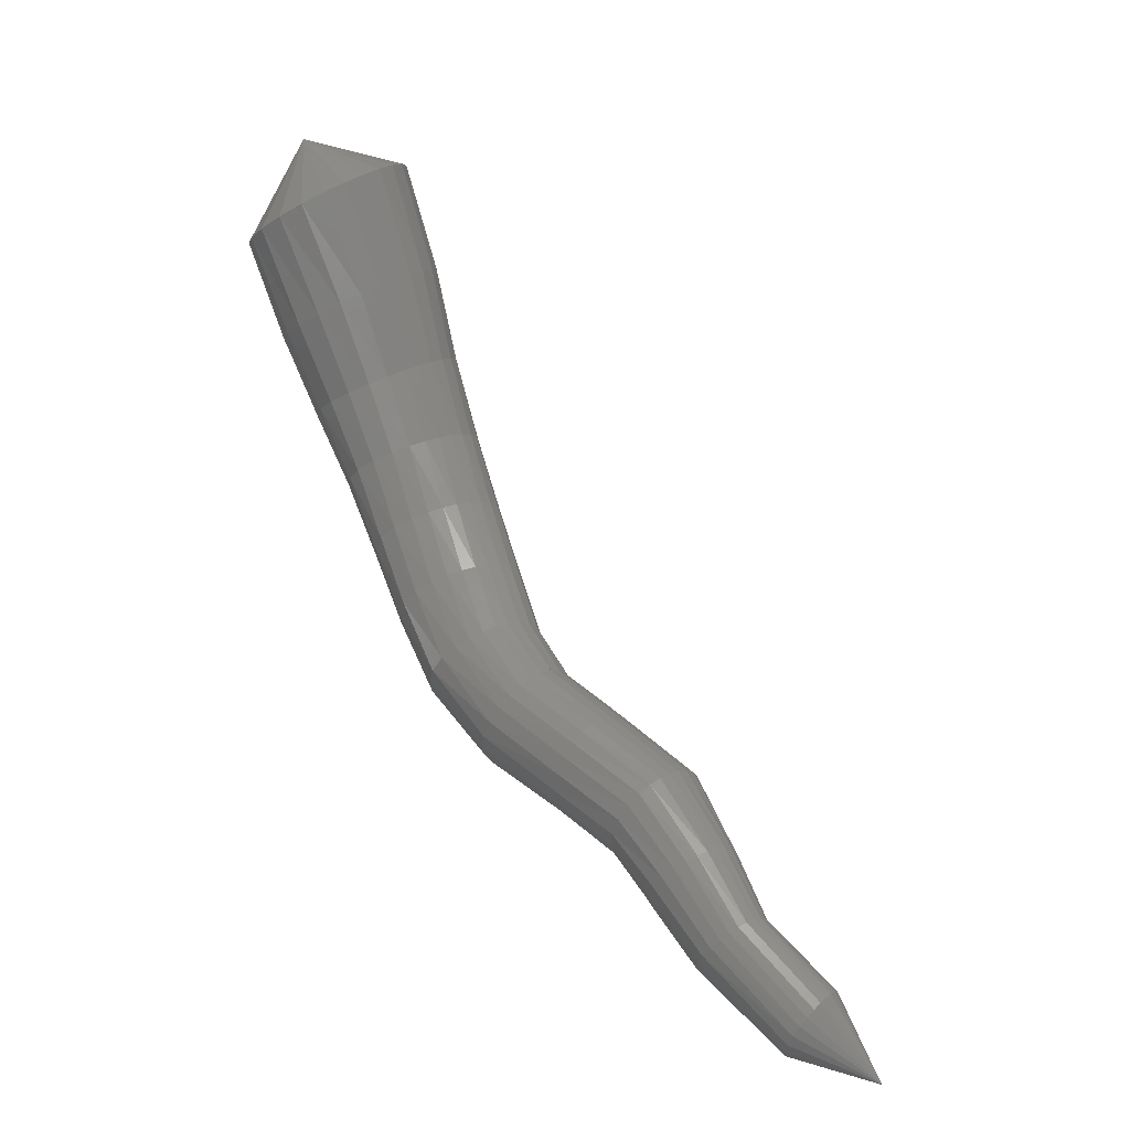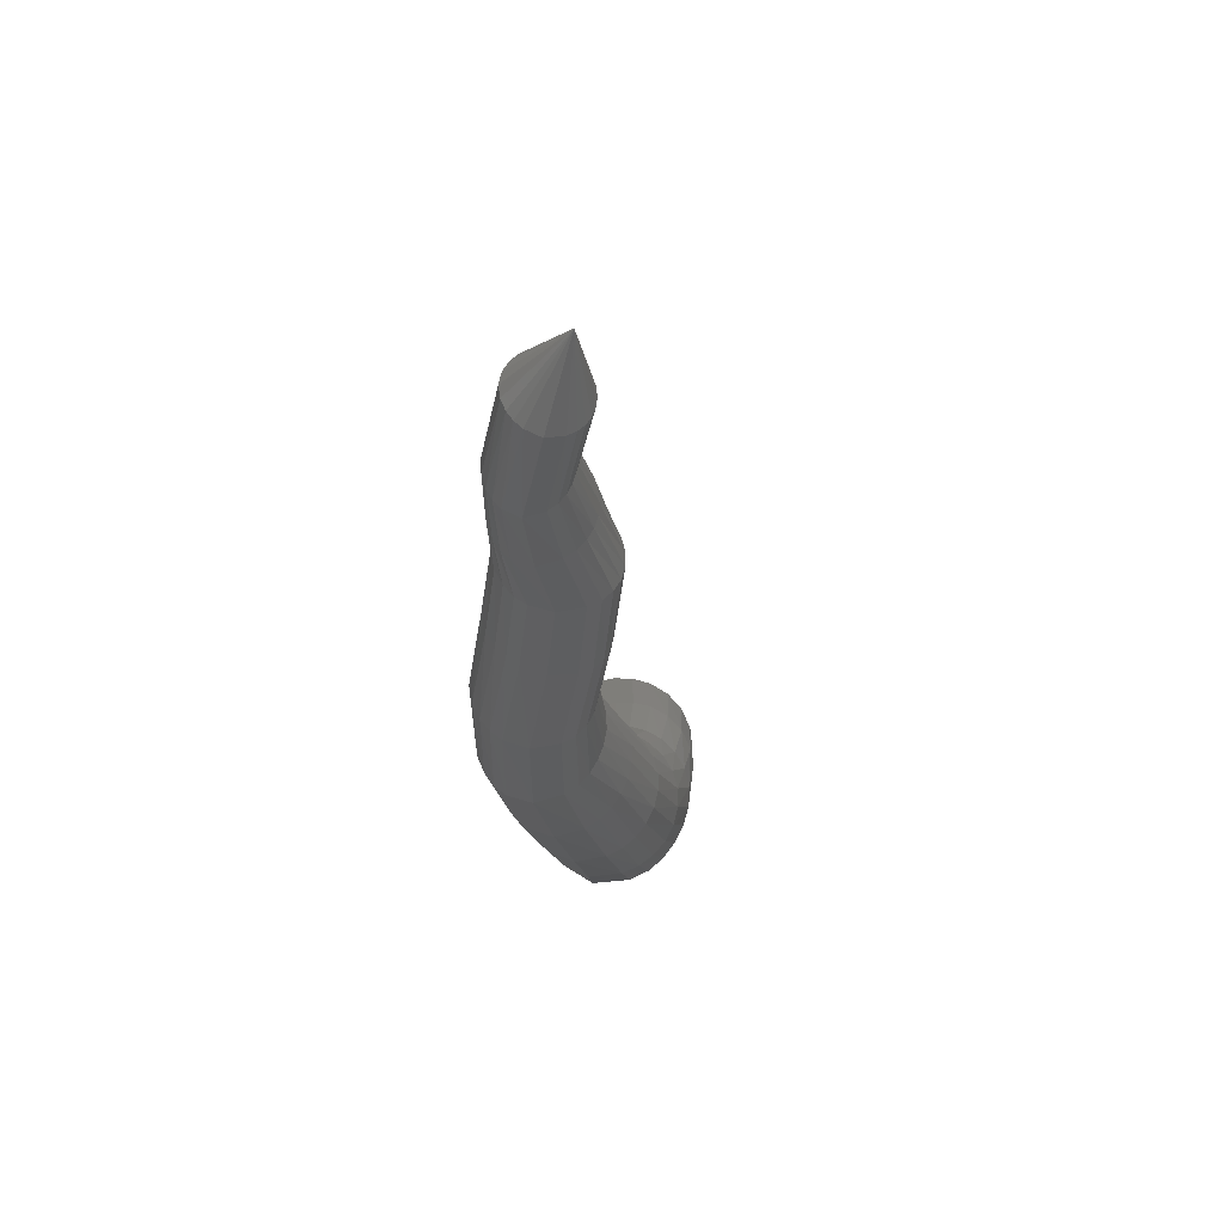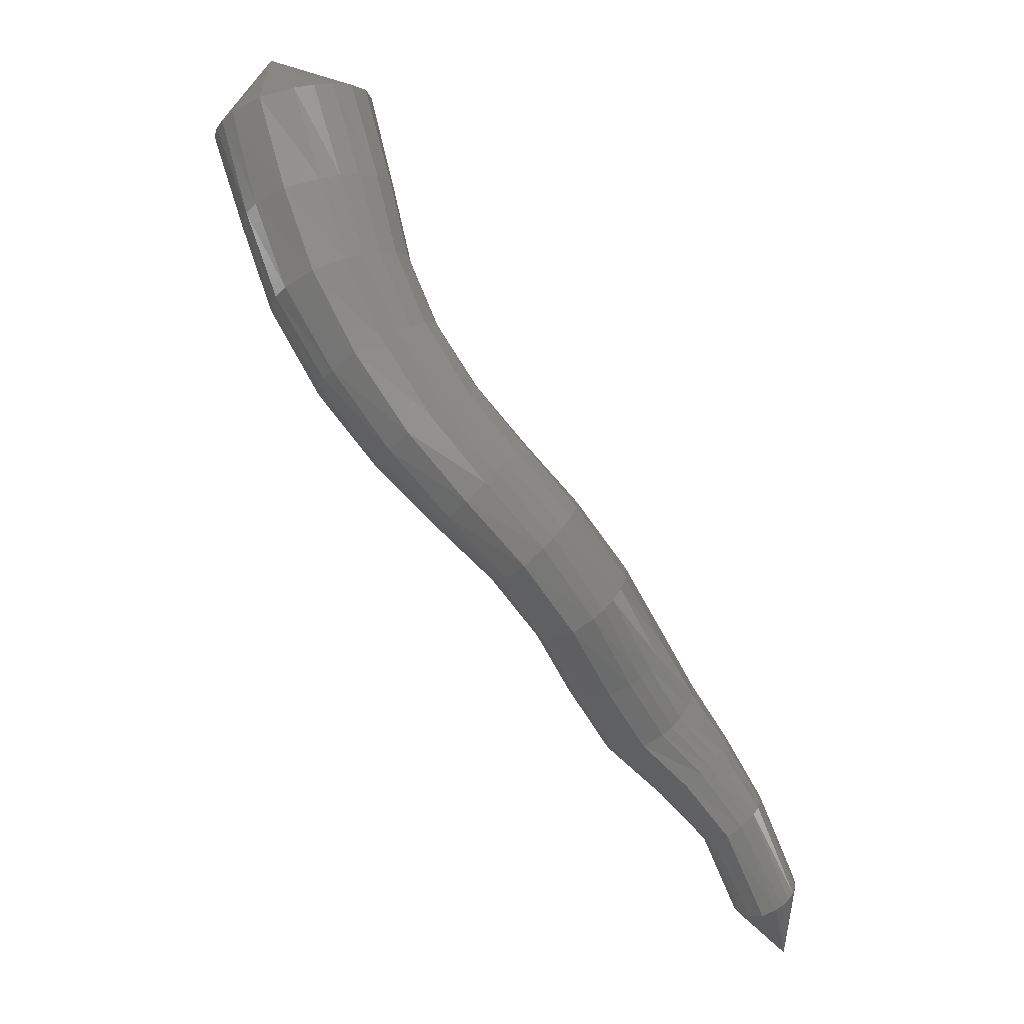
<metadata>
{"format":"stl","ext":"stl","renderer":"f3d","projection":"perspective","resolution":1024,"background":"white","views":[{"elev":28.9,"azim":-148.0,"up":"+Z"},{"elev":-52.0,"azim":-109.7,"up":"+Z"},{"elev":-43.3,"azim":105.3,"up":"+Z"}]}
</metadata>
<code>
# stl→obj: 302 verts, 644 faces
v 3.65 -64.96 175.1
v 4.295 -64.77 173
v 4.071 -65.38 173.1
v 3.451 -64.48 171.4
v 3.181 -65.12 171.5
v 2.566 -64.18 170.1
v 2.296 -64.78 170.1
v 1.449 -63.71 169
v 1.171 -64.22 169
v 0.2894 -63.07 168
v -0.009056 -63.52 168
v -0.833 -62.35 167.2
v -1.148 -62.75 167.2
v -1.993 -61.62 166.5
v -2.274 -62.03 166.6
v -3.416 -61.1 166
v -3.592 -61.54 166.1
v -5.033 -60.82 165.8
v -5.13 -61.27 165.9
v -6.353 -60.5 165.5
v -6.521 -60.91 165.6
v -7.28 -59.9 165.2
v -7.506 -60.23 165.2
v -8.351 -59.38 164.7
v -8.52 -59.66 164.7
v -10.1 -59.09 164
v -10.18 -59.37 164
v -11.68 -58.95 164.1
v 3.867 -65.66 173.2
v 2.94 -65.39 171.6
v 2.062 -65.05 170.2
v 0.9606 -64.46 169
v -0.2096 -63.73 168
v -1.343 -62.93 167.3
v -2.441 -62.21 166.7
v -3.697 -61.73 166.3
v -5.189 -61.48 166
v -6.622 -61.11 165.8
v -7.643 -60.38 165.3
v -8.628 -59.78 164.8
v -10.23 -59.5 164.1
v 3.631 -65.87 173.4
v 2.675 -65.57 171.7
v 1.804 -65.23 170.3
v 0.7356 -64.64 169.1
v -0.4126 -63.88 168.2
v -1.53 -63.07 167.4
v -2.596 -62.33 166.8
v -3.794 -61.86 166.5
v -5.246 -61.62 166.2
v -6.716 -61.24 165.9
v -7.768 -60.48 165.4
v -8.728 -59.86 164.9
v -10.28 -59.59 164.3
v 3.356 -66.04 173.5
v 2.388 -65.7 171.9
v 1.526 -65.35 170.5
v 0.4938 -64.76 169.3
v -0.6231 -64 168.3
v -1.715 -63.16 167.6
v -2.745 -62.41 167
v -3.886 -61.94 166.7
v -5.3 -61.71 166.4
v -6.805 -61.33 166.1
v -7.885 -60.54 165.6
v -8.823 -59.91 165.1
v -10.34 -59.65 164.4
v 3.05 -66.14 173.8
v 2.091 -65.77 172.1
v 1.241 -65.41 170.7
v 0.2473 -64.83 169.5
v -0.8319 -64.06 168.5
v -1.893 -63.21 167.8
v -2.884 -62.45 167.2
v -3.969 -61.97 166.9
v -5.348 -61.73 166.7
v -6.883 -61.36 166.3
v -7.989 -60.57 165.7
v -8.91 -59.93 165.2
v -10.4 -59.69 164.5
v 2.724 -66.17 174
v 1.788 -65.79 172.3
v 0.9631 -65.41 170.9
v 0.01041 -64.82 169.7
v -1.028 -64.06 168.7
v -2.057 -63.22 168
v -3.008 -62.46 167.5
v -4.042 -61.96 167.1
v -5.389 -61.71 166.9
v -6.948 -61.34 166.5
v -8.079 -60.55 165.9
v -8.989 -59.92 165.3
v -10.46 -59.68 164.7
v 2.4 -66.12 174.3
v 1.488 -65.73 172.6
v 0.7038 -65.32 171.1
v -0.2009 -64.74 169.9
v -1.196 -64 169
v -2.195 -63.18 168.2
v -3.112 -62.42 167.7
v -4.1 -61.9 167.4
v -5.421 -61.63 167.1
v -6.997 -61.27 166.8
v -8.154 -60.51 166.1
v -9.059 -59.88 165.5
v -10.51 -59.64 164.8
v 2.109 -65.96 174.5
v 1.215 -65.59 172.8
v 0.4831 -65.16 171.3
v -0.3691 -64.59 170.1
v -1.32 -63.87 169.2
v -2.291 -63.07 168.5
v -3.181 -62.32 168
v -4.139 -61.79 167.6
v -5.441 -61.5 167.4
v -7.027 -61.16 167
v -8.209 -60.42 166.3
v -9.117 -59.81 165.6
v -10.55 -59.56 165
v 1.883 -65.71 174.7
v 1.007 -65.34 173
v 0.3239 -64.92 171.5
v -0.4784 -64.38 170.3
v -1.383 -63.68 169.4
v -2.326 -62.91 168.7
v -3.2 -62.16 168.2
v -4.15 -61.63 167.8
v -5.446 -61.34 167.5
v -7.032 -61 167.2
v -8.238 -60.3 166.4
v -9.158 -59.71 165.8
v -10.59 -59.45 165.1
v 1.741 -65.38 174.9
v 0.8831 -65.02 173.1
v 0.2373 -64.63 171.6
v -0.5234 -64.12 170.5
v -1.383 -63.46 169.6
v -2.296 -62.7 168.9
v -3.167 -61.97 168.4
v -4.133 -61.43 168
v -5.437 -61.14 167.7
v -7.011 -60.81 167.3
v -8.236 -60.15 166.6
v -9.176 -59.59 165.9
v -10.61 -59.31 165.2
v 1.684 -65.01 175
v 0.8454 -64.68 173.2
v 0.2203 -64.34 171.7
v -0.5099 -63.86 170.6
v -1.33 -63.22 169.7
v -2.216 -62.49 169
v -3.092 -61.75 168.5
v -4.091 -61.21 168.1
v -5.416 -60.93 167.8
v -6.971 -60.61 167.4
v -8.203 -59.99 166.7
v -9.167 -59.45 166
v -10.61 -59.17 165.3
v 1.708 -64.65 175
v 0.883 -64.35 173.2
v 0.2637 -64.05 171.8
v -0.447 -63.61 170.7
v -1.238 -62.99 169.8
v -2.101 -62.28 169.1
v -2.988 -61.55 168.5
v -4.03 -61 168.1
v -5.386 -60.71 167.8
v -6.918 -60.41 167.4
v -8.14 -59.83 166.7
v -9.128 -59.31 166
v -10.6 -59.03 165.3
v 1.804 -64.3 175
v 0.9827 -64.04 173.2
v 0.3581 -63.79 171.8
v -0.3419 -63.37 170.7
v -1.112 -62.78 169.8
v -1.962 -62.09 169.1
v -2.864 -61.35 168.5
v -3.954 -60.79 168.1
v -5.347 -60.5 167.8
v -6.852 -60.21 167.4
v -8.053 -59.67 166.8
v -9.065 -59.17 166
v -10.57 -58.88 165.3
v 1.968 -63.96 174.9
v 1.135 -63.75 173.2
v 0.4985 -63.53 171.7
v -0.1972 -63.14 170.7
v -0.9565 -62.57 169.8
v -1.8 -61.9 169.1
v -2.721 -61.16 168.5
v -3.864 -60.58 168
v -5.299 -60.28 167.8
v -6.771 -60.01 167.4
v -7.946 -59.51 166.7
v -8.984 -59.04 166
v -10.53 -58.75 165.2
v 2.204 -63.65 174.8
v 1.343 -63.47 173.1
v 0.6886 -63.28 171.7
v 0.6885 -63.28 171.7
v -0.009254 -62.92 170.6
v -0.7676 -62.37 169.7
v -1.614 -61.71 169
v -2.56 -60.98 168.4
v -3.763 -60.4 167.9
v -5.241 -60.08 167.6
v -6.675 -59.82 167.3
v -7.82 -59.36 166.7
v -8.888 -58.92 165.9
v -10.48 -58.62 165.1
v 2.516 -63.38 174.6
v 1.616 -63.21 172.9
v 0.9391 -63.04 171.6
v 0.2307 -62.7 170.5
v -0.5383 -62.18 169.6
v -1.396 -61.53 168.9
v -2.378 -60.81 168.2
v -3.65 -60.23 167.7
v -5.176 -59.92 167.4
v -6.566 -59.65 167.1
v -7.676 -59.23 166.5
v -8.776 -58.81 165.8
v -10.41 -58.51 165
v 2.892 -63.2 174.3
v 1.964 -62.99 172.7
v 1.258 -62.85 171.4
v 0.5263 -62.53 170.3
v -0.2683 -62.02 169.4
v -1.149 -61.38 168.7
v -2.179 -60.68 168
v -3.53 -60.12 167.4
v -5.104 -59.8 167.1
v -6.447 -59.53 166.9
v -7.52 -59.14 166.3
v -8.65 -58.73 165.7
v -10.33 -58.44 164.8
v 3.295 -63.16 174
v 2.364 -62.92 172.4
v 1.62 -62.78 171.1
v 0.8436 -62.47 170.1
v 0.001305 -61.96 169.2
v -0.9153 -61.33 168.4
v -1.997 -60.64 167.7
v -3.423 -60.1 167.1
v -5.04 -59.79 166.8
v -6.341 -59.52 166.5
v -7.374 -59.12 166.1
v -8.527 -58.71 165.5
v -10.26 -58.43 164.6
v 3.656 -63.3 173.7
v 2.737 -63.04 172.1
v 1.952 -62.88 170.9
v 1.112 -62.57 169.8
v 0.206 -62.05 168.9
v -0.7543 -61.41 168.1
v -1.877 -60.72 167.4
v -3.351 -60.19 166.8
v -4.997 -59.88 166.5
v -6.273 -59.61 166.2
v -7.27 -59.18 165.9
v -8.429 -58.76 165.3
v -10.19 -58.48 164.4
v 3.93 -63.54 173.5
v 3.024 -63.27 171.9
v 2.207 -63.09 170.6
v 1.3 -62.76 169.6
v 0.3294 -62.23 168.6
v -0.6736 -61.57 167.8
v -1.821 -60.87 167.1
v -3.316 -60.33 166.5
v -4.977 -60.04 166.2
v -6.242 -59.76 166
v -7.209 -59.3 165.6
v -8.362 -58.85 165.1
v -10.14 -58.57 164.2
v 4.116 -63.82 173.3
v 3.226 -63.54 171.7
v 2.385 -63.33 170.4
v 1.417 -62.98 169.4
v 0.3899 -62.42 168.4
v -0.6501 -61.75 167.6
v -1.812 -61.03 166.9
v -3.308 -60.5 166.3
v -4.972 -60.22 166
v -6.238 -59.93 165.8
v -7.181 -59.43 165.5
v -8.322 -58.96 164.9
v -10.11 -58.69 164.1
v 4.235 -64.15 173.2
v 3.363 -63.86 171.5
v 2.504 -63.61 170.3
v 1.477 -63.22 169.2
v 0.397 -62.64 168.2
v -0.6767 -61.95 167.4
v -1.844 -61.23 166.7
v -3.326 -60.7 166.2
v -4.982 -60.42 165.9
v -6.259 -60.12 165.6
v -7.186 -59.58 165.3
v -8.307 -59.1 164.8
v -10.1 -58.82 164
f 1 1 2
f 2 1 3
f 2 3 4
f 4 3 5
f 4 5 6
f 6 5 7
f 6 7 8
f 8 7 9
f 8 9 10
f 10 9 11
f 10 11 12
f 12 11 13
f 12 13 14
f 14 13 15
f 14 15 16
f 16 15 17
f 16 17 18
f 18 17 19
f 18 19 20
f 20 19 21
f 20 21 22
f 22 21 23
f 22 23 24
f 24 23 25
f 24 25 26
f 26 25 27
f 26 27 28
f 28 27 28
f 1 1 3
f 3 1 29
f 3 29 5
f 5 29 30
f 5 30 7
f 7 30 31
f 7 31 9
f 9 31 32
f 9 32 11
f 11 32 33
f 11 33 13
f 13 33 34
f 13 34 15
f 15 34 35
f 15 35 17
f 17 35 36
f 17 36 19
f 19 36 37
f 19 37 21
f 21 37 38
f 21 38 23
f 23 38 39
f 23 39 25
f 25 39 40
f 25 40 27
f 27 40 41
f 27 41 28
f 28 41 28
f 1 1 29
f 29 1 42
f 29 42 30
f 30 42 43
f 30 43 31
f 31 43 44
f 31 44 32
f 32 44 45
f 32 45 33
f 33 45 46
f 33 46 34
f 34 46 47
f 34 47 35
f 35 47 48
f 35 48 36
f 36 48 49
f 36 49 37
f 37 49 50
f 37 50 38
f 38 50 51
f 38 51 39
f 39 51 52
f 39 52 40
f 40 52 53
f 40 53 41
f 41 53 54
f 41 54 28
f 28 54 28
f 1 1 42
f 42 1 55
f 42 55 43
f 43 55 56
f 43 56 44
f 44 56 57
f 44 57 45
f 45 57 58
f 45 58 46
f 46 58 59
f 46 59 47
f 47 59 60
f 47 60 48
f 48 60 61
f 48 61 49
f 49 61 62
f 49 62 50
f 50 62 63
f 50 63 51
f 51 63 64
f 51 64 52
f 52 64 65
f 52 65 53
f 53 65 66
f 53 66 54
f 54 66 67
f 54 67 28
f 28 67 28
f 1 1 55
f 55 1 68
f 55 68 56
f 56 68 69
f 56 69 57
f 57 69 70
f 57 70 58
f 58 70 71
f 58 71 59
f 59 71 72
f 59 72 60
f 60 72 73
f 60 73 61
f 61 73 74
f 61 74 62
f 62 74 75
f 62 75 63
f 63 75 76
f 63 76 64
f 64 76 77
f 64 77 65
f 65 77 78
f 65 78 66
f 66 78 79
f 66 79 67
f 67 79 80
f 67 80 28
f 28 80 28
f 1 1 68
f 68 1 81
f 68 81 69
f 69 81 82
f 69 82 70
f 70 82 83
f 70 83 71
f 71 83 84
f 71 84 72
f 72 84 85
f 72 85 73
f 73 85 86
f 73 86 74
f 74 86 87
f 74 87 75
f 75 87 88
f 75 88 76
f 76 88 89
f 76 89 77
f 77 89 90
f 77 90 78
f 78 90 91
f 78 91 79
f 79 91 92
f 79 92 80
f 80 92 93
f 80 93 28
f 28 93 28
f 1 1 81
f 81 1 94
f 81 94 82
f 82 94 95
f 82 95 83
f 83 95 96
f 83 96 84
f 84 96 97
f 84 97 85
f 85 97 98
f 85 98 86
f 86 98 99
f 86 99 87
f 87 99 100
f 87 100 88
f 88 100 101
f 88 101 89
f 89 101 102
f 89 102 90
f 90 102 103
f 90 103 91
f 91 103 104
f 91 104 92
f 92 104 105
f 92 105 93
f 93 105 106
f 93 106 28
f 28 106 28
f 1 1 94
f 94 1 107
f 94 107 95
f 95 107 108
f 95 108 96
f 96 108 109
f 96 109 97
f 97 109 110
f 97 110 98
f 98 110 111
f 98 111 99
f 99 111 112
f 99 112 100
f 100 112 113
f 100 113 101
f 101 113 114
f 101 114 102
f 102 114 115
f 102 115 103
f 103 115 116
f 103 116 104
f 104 116 117
f 104 117 105
f 105 117 118
f 105 118 106
f 106 118 119
f 106 119 28
f 28 119 28
f 1 1 107
f 107 1 120
f 107 120 108
f 108 120 121
f 108 121 109
f 109 121 122
f 109 122 110
f 110 122 123
f 110 123 111
f 111 123 124
f 111 124 112
f 112 124 125
f 112 125 113
f 113 125 126
f 113 126 114
f 114 126 127
f 114 127 115
f 115 127 128
f 115 128 116
f 116 128 129
f 116 129 117
f 117 129 130
f 117 130 118
f 118 130 131
f 118 131 119
f 119 131 132
f 119 132 28
f 28 132 28
f 1 1 120
f 120 1 133
f 120 133 121
f 121 133 134
f 121 134 122
f 122 134 135
f 122 135 123
f 123 135 136
f 123 136 124
f 124 136 137
f 124 137 125
f 125 137 138
f 125 138 126
f 126 138 139
f 126 139 127
f 127 139 140
f 127 140 128
f 128 140 141
f 128 141 129
f 129 141 142
f 129 142 130
f 130 142 143
f 130 143 131
f 131 143 144
f 131 144 132
f 132 144 145
f 132 145 28
f 28 145 28
f 1 1 133
f 133 1 146
f 133 146 134
f 134 146 147
f 134 147 135
f 135 147 148
f 135 148 136
f 136 148 149
f 136 149 137
f 137 149 150
f 137 150 138
f 138 150 151
f 138 151 139
f 139 151 152
f 139 152 140
f 140 152 153
f 140 153 141
f 141 153 154
f 141 154 142
f 142 154 155
f 142 155 143
f 143 155 156
f 143 156 144
f 144 156 157
f 144 157 145
f 145 157 158
f 145 158 28
f 28 158 28
f 1 1 146
f 146 1 159
f 146 159 147
f 147 159 160
f 147 160 148
f 148 160 161
f 148 161 149
f 149 161 162
f 149 162 150
f 150 162 163
f 150 163 151
f 151 163 164
f 151 164 152
f 152 164 165
f 152 165 153
f 153 165 166
f 153 166 154
f 154 166 167
f 154 167 155
f 155 167 168
f 155 168 156
f 156 168 169
f 156 169 157
f 157 169 170
f 157 170 158
f 158 170 171
f 158 171 28
f 28 171 28
f 1 1 159
f 159 1 172
f 159 172 160
f 160 172 173
f 160 173 161
f 161 173 174
f 161 174 162
f 162 174 175
f 162 175 163
f 163 175 176
f 163 176 164
f 164 176 177
f 164 177 165
f 165 177 178
f 165 178 166
f 166 178 179
f 166 179 167
f 167 179 180
f 167 180 168
f 168 180 181
f 168 181 169
f 169 181 182
f 169 182 170
f 170 182 183
f 170 183 171
f 171 183 184
f 171 184 28
f 28 184 28
f 1 1 172
f 172 1 185
f 172 185 173
f 173 185 186
f 173 186 174
f 174 186 187
f 174 187 175
f 175 187 188
f 175 188 176
f 176 188 189
f 176 189 177
f 177 189 190
f 177 190 178
f 178 190 191
f 178 191 179
f 179 191 192
f 179 192 180
f 180 192 193
f 180 193 181
f 181 193 194
f 181 194 182
f 182 194 195
f 182 195 183
f 183 195 196
f 183 196 184
f 184 196 197
f 184 197 28
f 28 197 28
f 1 1 185
f 185 1 198
f 185 198 186
f 186 198 199
f 186 199 187
f 187 199 200
f 187 201 188
f 188 201 202
f 188 202 189
f 189 202 203
f 189 203 190
f 190 203 204
f 190 204 191
f 191 204 205
f 191 205 192
f 192 205 206
f 192 206 193
f 193 206 207
f 193 207 194
f 194 207 208
f 194 208 195
f 195 208 209
f 195 209 196
f 196 209 210
f 196 210 197
f 197 210 211
f 197 211 28
f 28 211 28
f 1 1 198
f 198 1 212
f 198 212 199
f 199 212 213
f 199 213 200
f 200 213 214
f 201 214 202
f 202 214 215
f 202 215 203
f 203 215 216
f 203 216 204
f 204 216 217
f 204 217 205
f 205 217 218
f 205 218 206
f 206 218 219
f 206 219 207
f 207 219 220
f 207 220 208
f 208 220 221
f 208 221 209
f 209 221 222
f 209 222 210
f 210 222 223
f 210 223 211
f 211 223 224
f 211 224 28
f 28 224 28
f 1 1 212
f 212 1 225
f 212 225 213
f 213 225 226
f 213 226 214
f 214 226 227
f 214 227 215
f 215 227 228
f 215 228 216
f 216 228 229
f 216 229 217
f 217 229 230
f 217 230 218
f 218 230 231
f 218 231 219
f 219 231 232
f 219 232 220
f 220 232 233
f 220 233 221
f 221 233 234
f 221 234 222
f 222 234 235
f 222 235 223
f 223 235 236
f 223 236 224
f 224 236 237
f 224 237 28
f 28 237 28
f 1 1 225
f 225 1 238
f 225 238 226
f 226 238 239
f 226 239 227
f 227 239 240
f 227 240 228
f 228 240 241
f 228 241 229
f 229 241 242
f 229 242 230
f 230 242 243
f 230 243 231
f 231 243 244
f 231 244 232
f 232 244 245
f 232 245 233
f 233 245 246
f 233 246 234
f 234 246 247
f 234 247 235
f 235 247 248
f 235 248 236
f 236 248 249
f 236 249 237
f 237 249 250
f 237 250 28
f 28 250 28
f 1 1 238
f 238 1 251
f 238 251 239
f 239 251 252
f 239 252 240
f 240 252 253
f 240 253 241
f 241 253 254
f 241 254 242
f 242 254 255
f 242 255 243
f 243 255 256
f 243 256 244
f 244 256 257
f 244 257 245
f 245 257 258
f 245 258 246
f 246 258 259
f 246 259 247
f 247 259 260
f 247 260 248
f 248 260 261
f 248 261 249
f 249 261 262
f 249 262 250
f 250 262 263
f 250 263 28
f 28 263 28
f 1 1 251
f 251 1 264
f 251 264 252
f 252 264 265
f 252 265 253
f 253 265 266
f 253 266 254
f 254 266 267
f 254 267 255
f 255 267 268
f 255 268 256
f 256 268 269
f 256 269 257
f 257 269 270
f 257 270 258
f 258 270 271
f 258 271 259
f 259 271 272
f 259 272 260
f 260 272 273
f 260 273 261
f 261 273 274
f 261 274 262
f 262 274 275
f 262 275 263
f 263 275 276
f 263 276 28
f 28 276 28
f 1 1 264
f 264 1 277
f 264 277 265
f 265 277 278
f 265 278 266
f 266 278 279
f 266 279 267
f 267 279 280
f 267 280 268
f 268 280 281
f 268 281 269
f 269 281 282
f 269 282 270
f 270 282 283
f 270 283 271
f 271 283 284
f 271 284 272
f 272 284 285
f 272 285 273
f 273 285 286
f 273 286 274
f 274 286 287
f 274 287 275
f 275 287 288
f 275 288 276
f 276 288 289
f 276 289 28
f 28 289 28
f 1 1 277
f 277 1 290
f 277 290 278
f 278 290 291
f 278 291 279
f 279 291 292
f 279 292 280
f 280 292 293
f 280 293 281
f 281 293 294
f 281 294 282
f 282 294 295
f 282 295 283
f 283 295 296
f 283 296 284
f 284 296 297
f 284 297 285
f 285 297 298
f 285 298 286
f 286 298 299
f 286 299 287
f 287 299 300
f 287 300 288
f 288 300 301
f 288 301 289
f 289 301 302
f 289 302 28
f 28 302 28
f 1 1 290
f 290 1 2
f 290 2 291
f 291 2 4
f 291 4 292
f 292 4 6
f 292 6 293
f 293 6 8
f 293 8 294
f 294 8 10
f 294 10 295
f 295 10 12
f 295 12 296
f 296 12 14
f 296 14 297
f 297 14 16
f 297 16 298
f 298 16 18
f 298 18 299
f 299 18 20
f 299 20 300
f 300 20 22
f 300 22 301
f 301 22 24
f 301 24 302
f 302 24 26
f 302 26 28
f 28 26 28

</code>
